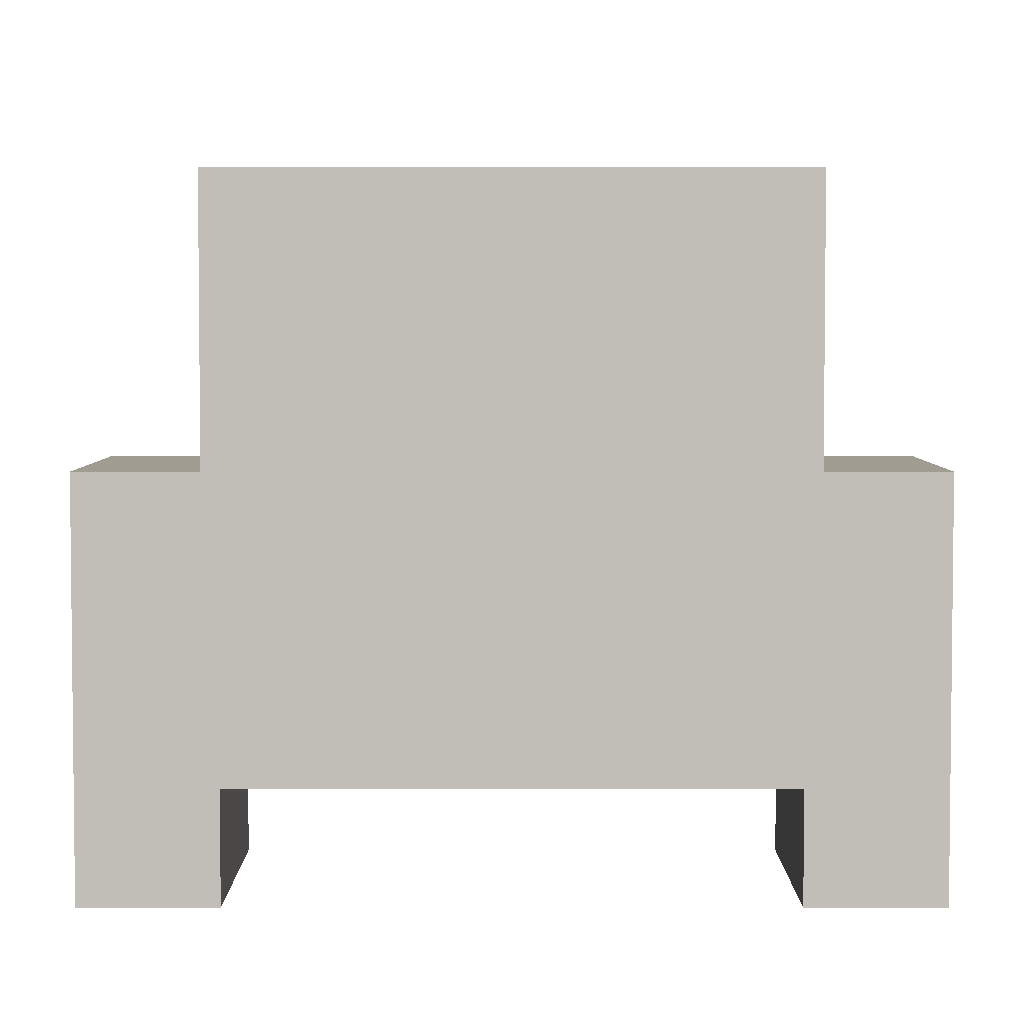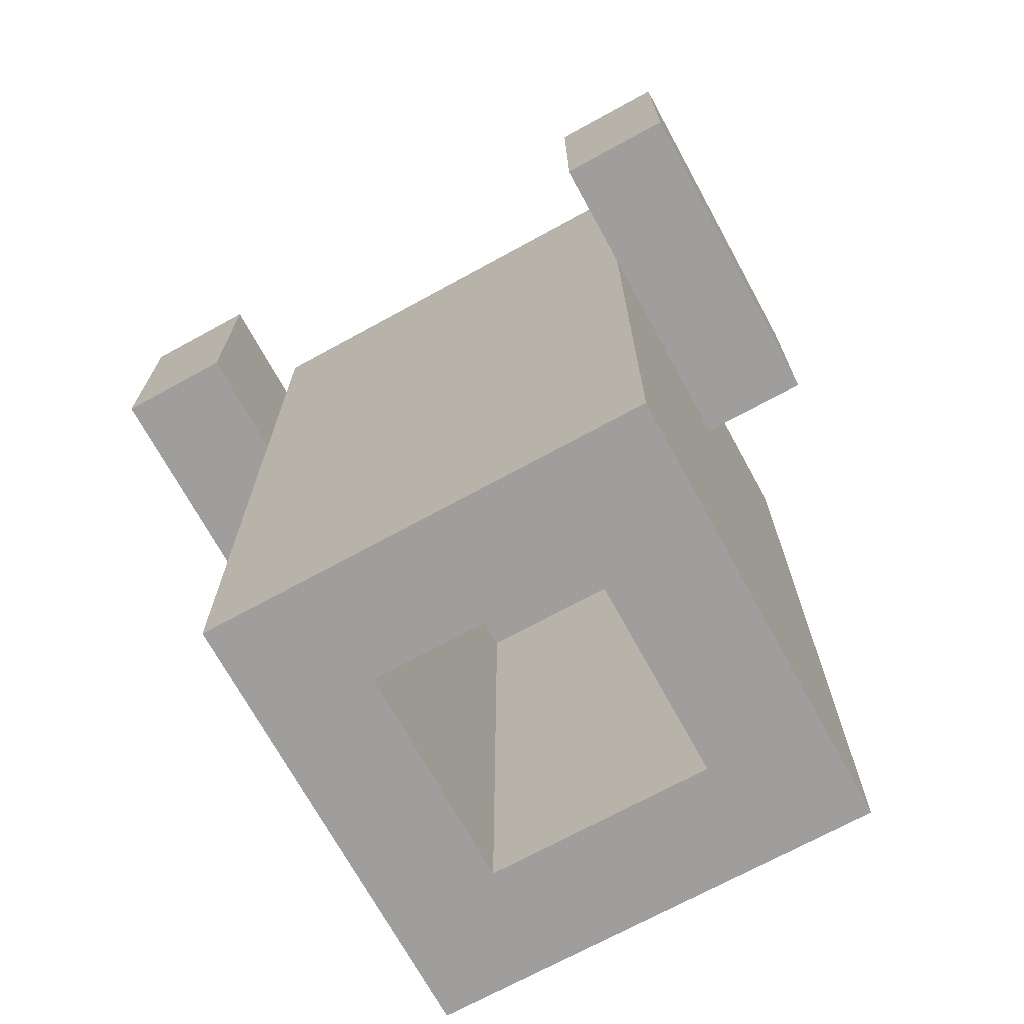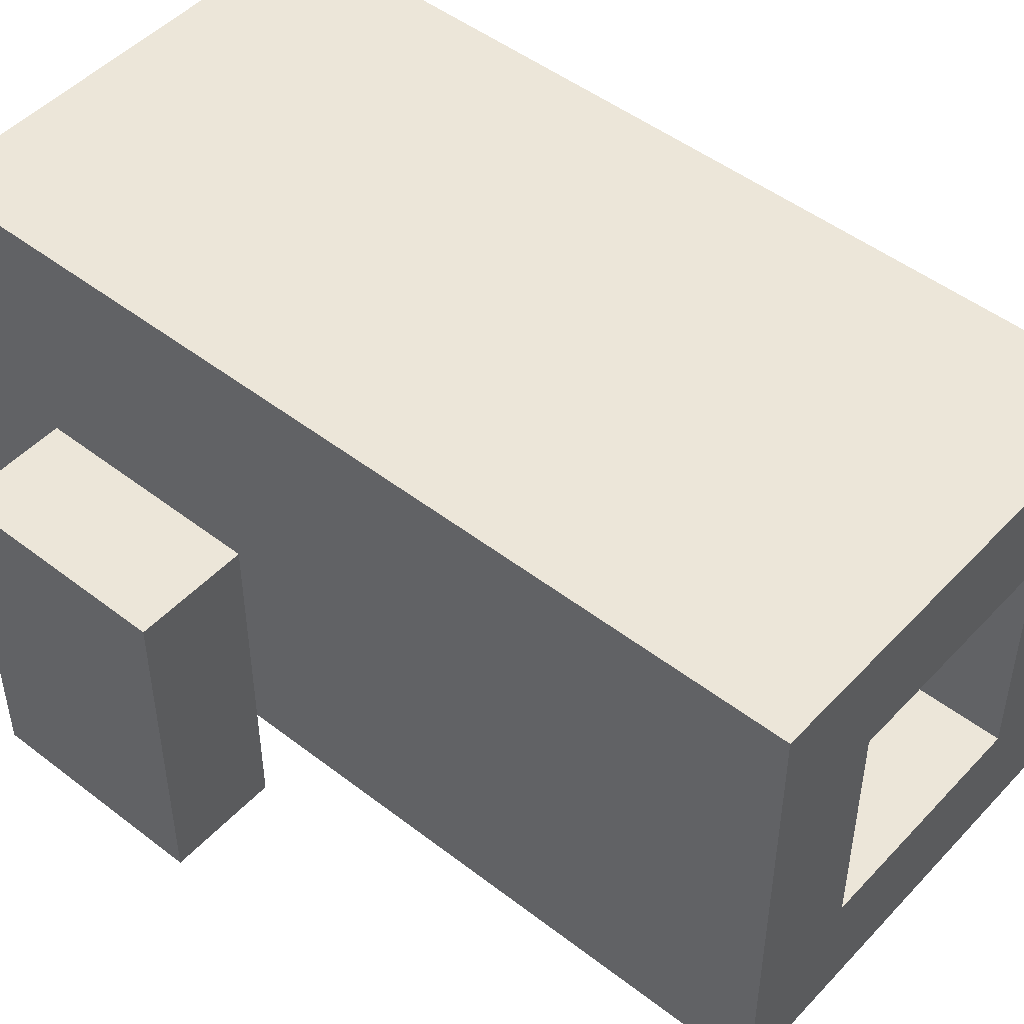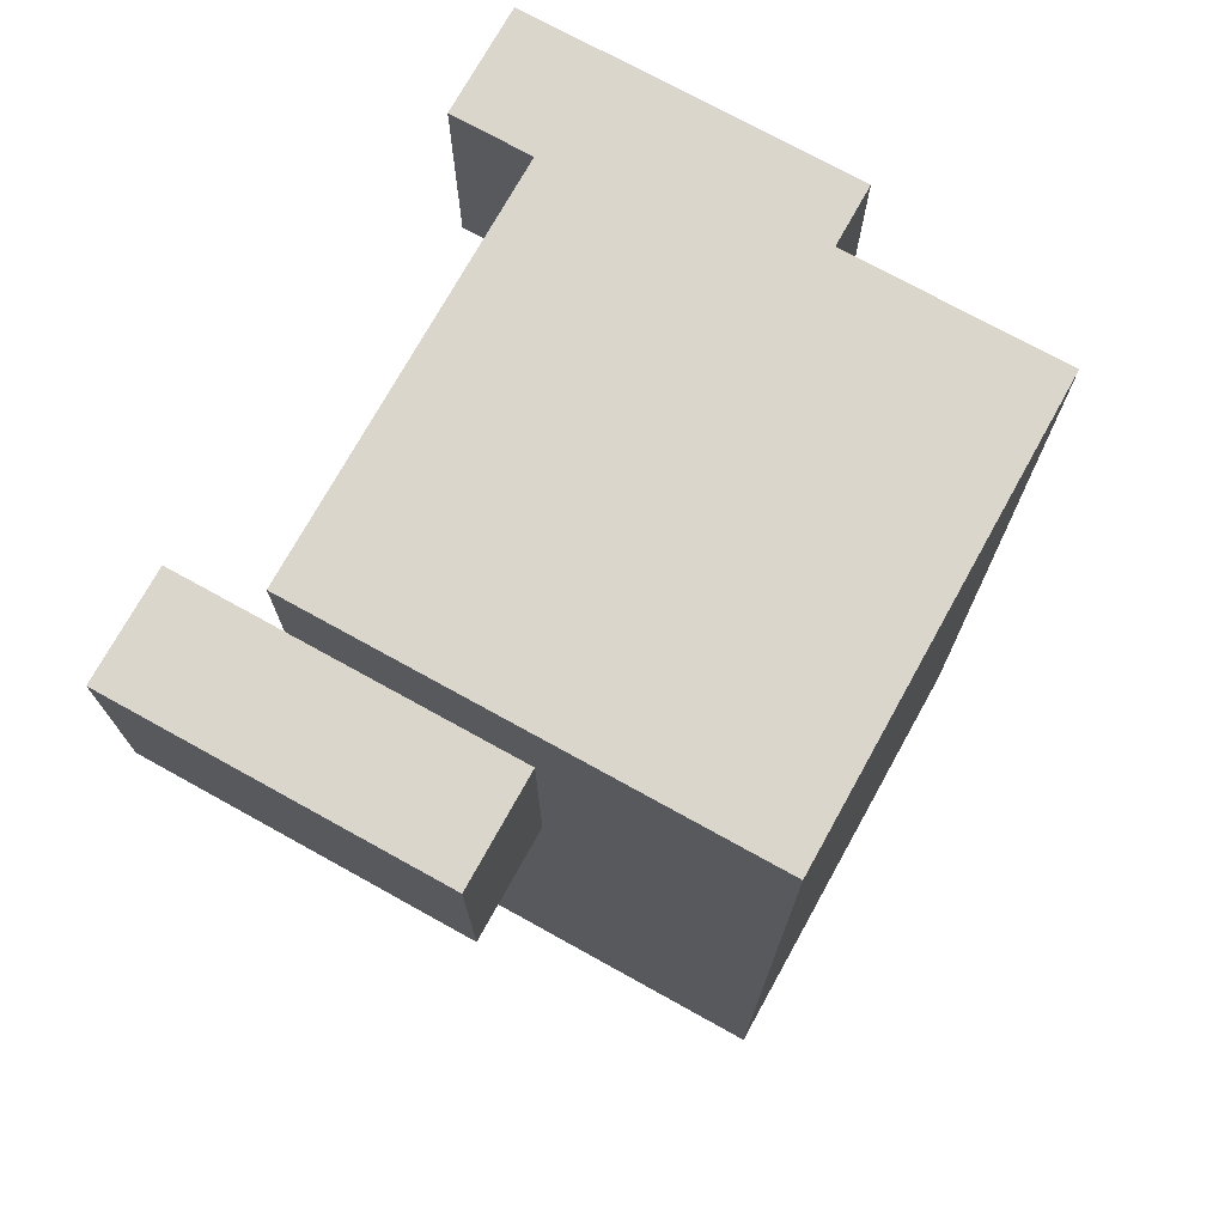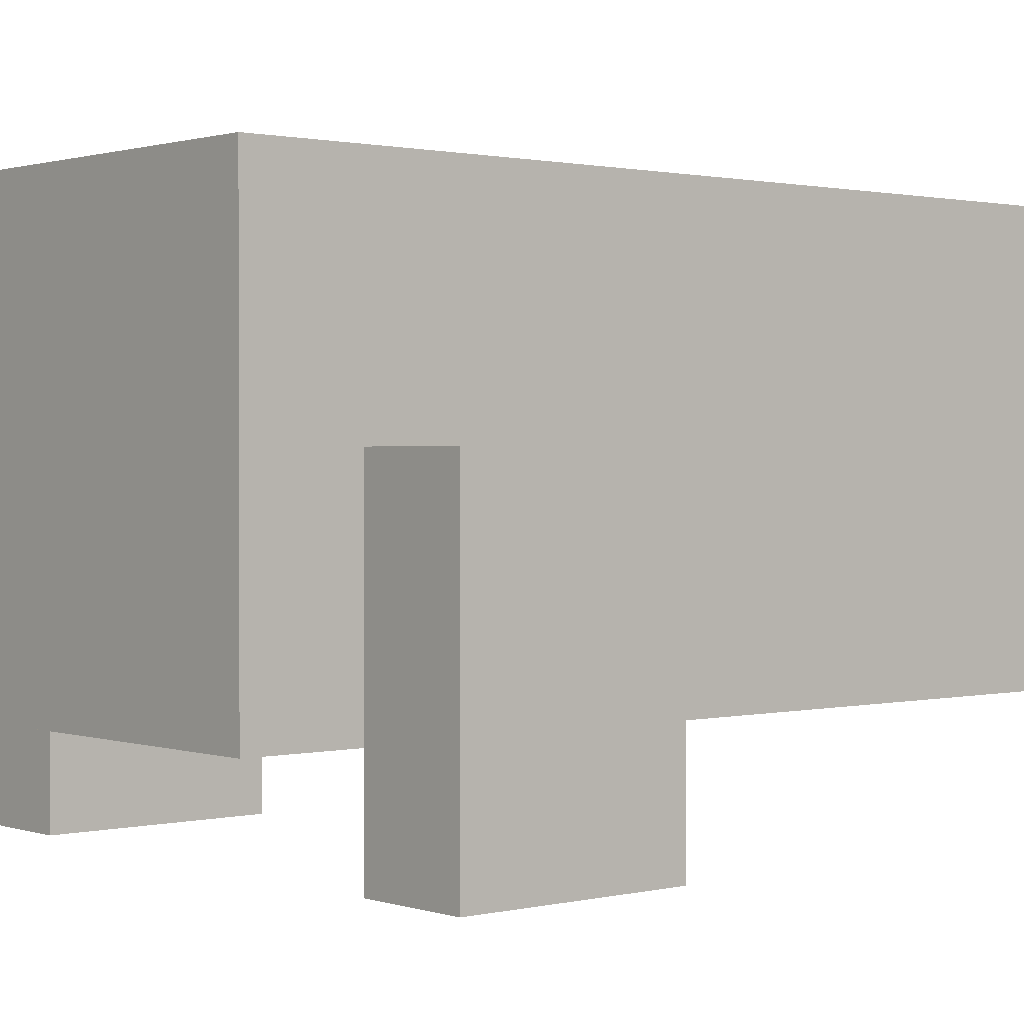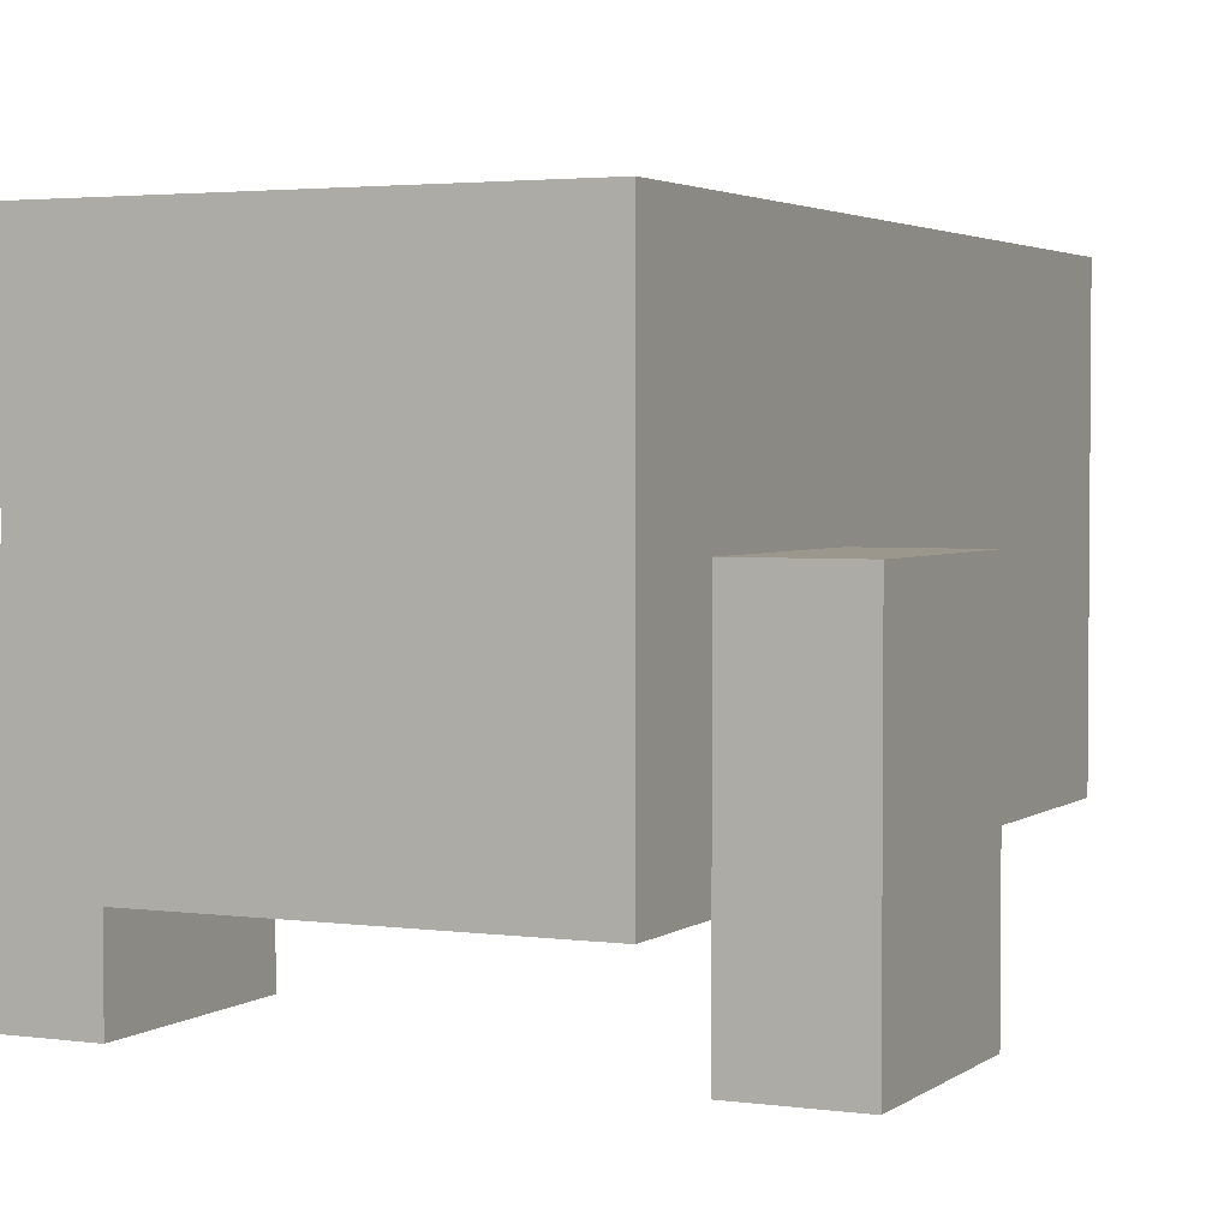
<metadata>
{"format":"obj","ext":"obj","renderer":"f3d","projection":"perspective","resolution":1024,"background":"white","views":[{"elev":4.3,"azim":0.0,"up":"+Y"},{"elev":-70.9,"azim":28.7,"up":"+Z"},{"elev":48.6,"azim":130.7,"up":"+Y"},{"elev":73.6,"azim":119.0,"up":"+Z"},{"elev":1.1,"azim":49.5,"up":"+Y"},{"elev":2.9,"azim":25.2,"up":"+Y"}]}
</metadata>
<code>
o Cube_Cube.001
v -2 1 2
v -2 5 2
v -1 2 -6
v -1 4 -6
v 2 1 2
v 2 5 2
v 1 2 -6
v 1 4 -6
v -2 5 -6
v -2 1 -6
v 2 1 -6
v 2 5 -6
v -1 4 -1
v -1 2 -1
v 1 2 -1
v 1 4 -1
v 2 0 1
v 2 3 1
v 2 0 -1
v 2 3 -1
v 3 0 1
v 3 3 1
v 3 0 -1
v 3 3 -1
v -2 0 1
v -2 3 1
v -2 0 -1
v -2 3 -1
v -3 0 1
v -3 3 1
v -3 0 -1
v -3 3 -1
f 1 2 9 10
f 8 7 15 16
f 11 12 6 5
f 5 6 2 1
f 10 11 5 1
f 12 9 2 6
f 4 3 10 9
f 3 7 11 10
f 8 4 9 12
f 7 8 12 11
f 14 13 16 15
f 7 3 14 15
f 4 8 16 13
f 3 4 13 14
f 17 18 20 19
f 19 20 24 23
f 23 24 22 21
f 21 22 18 17
f 19 23 21 17
f 24 20 18 22
f 25 27 28 26
f 27 31 32 28
f 31 29 30 32
f 29 25 26 30
f 27 25 29 31
f 32 30 26 28

</code>
